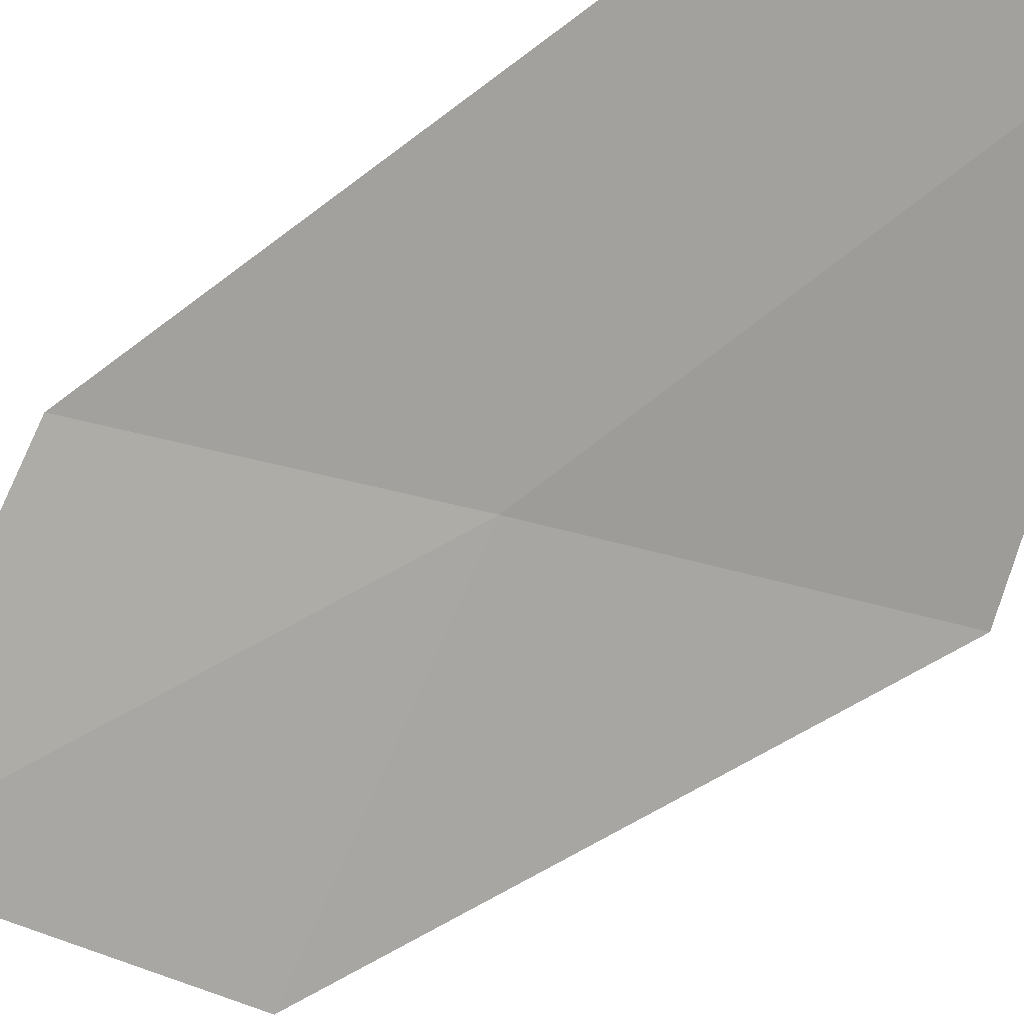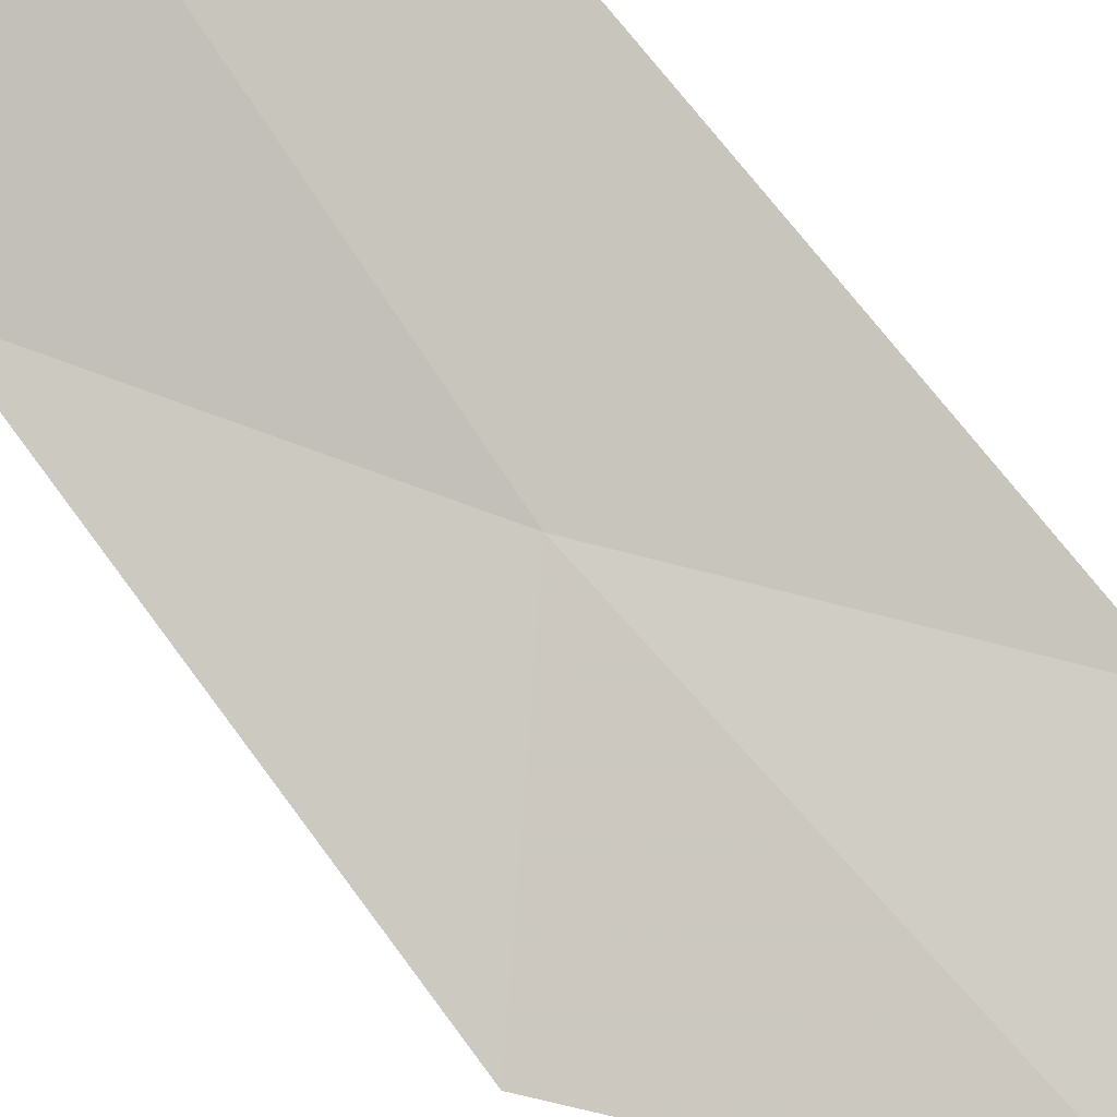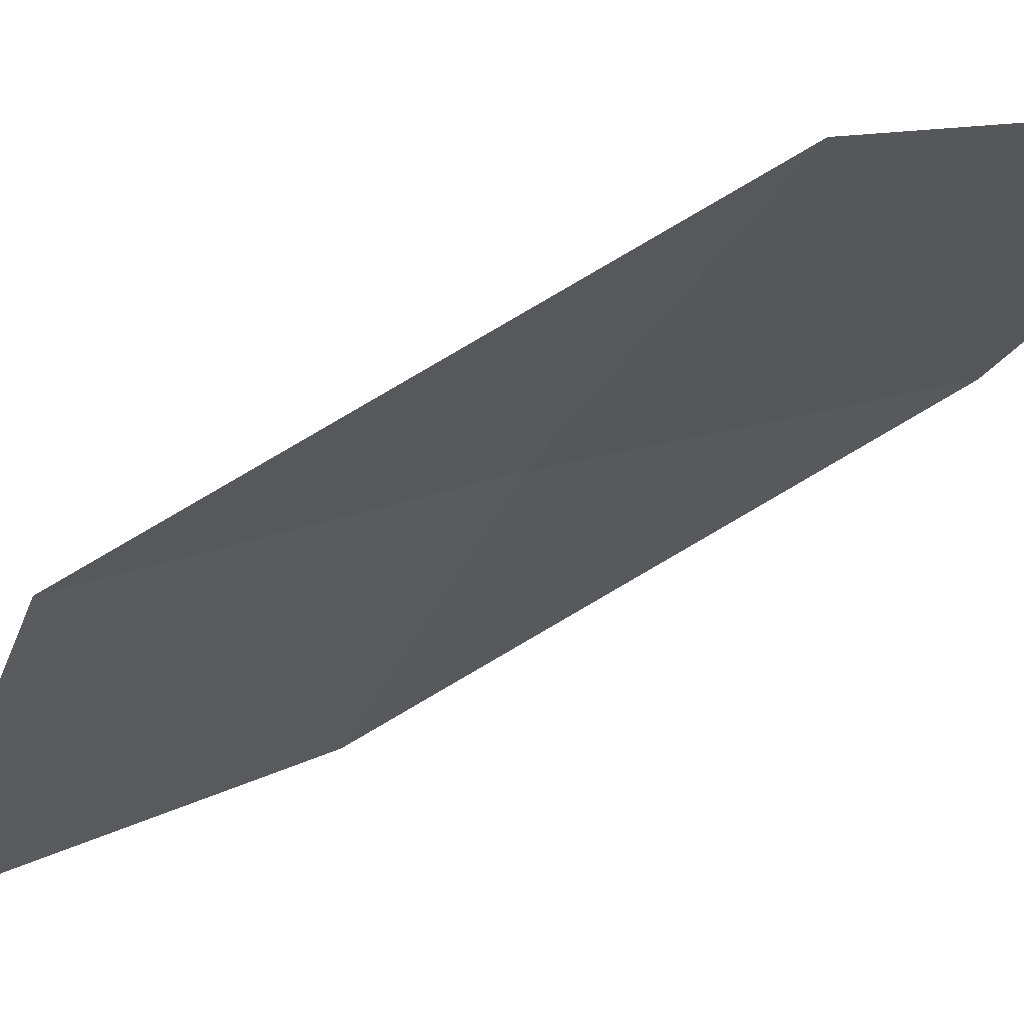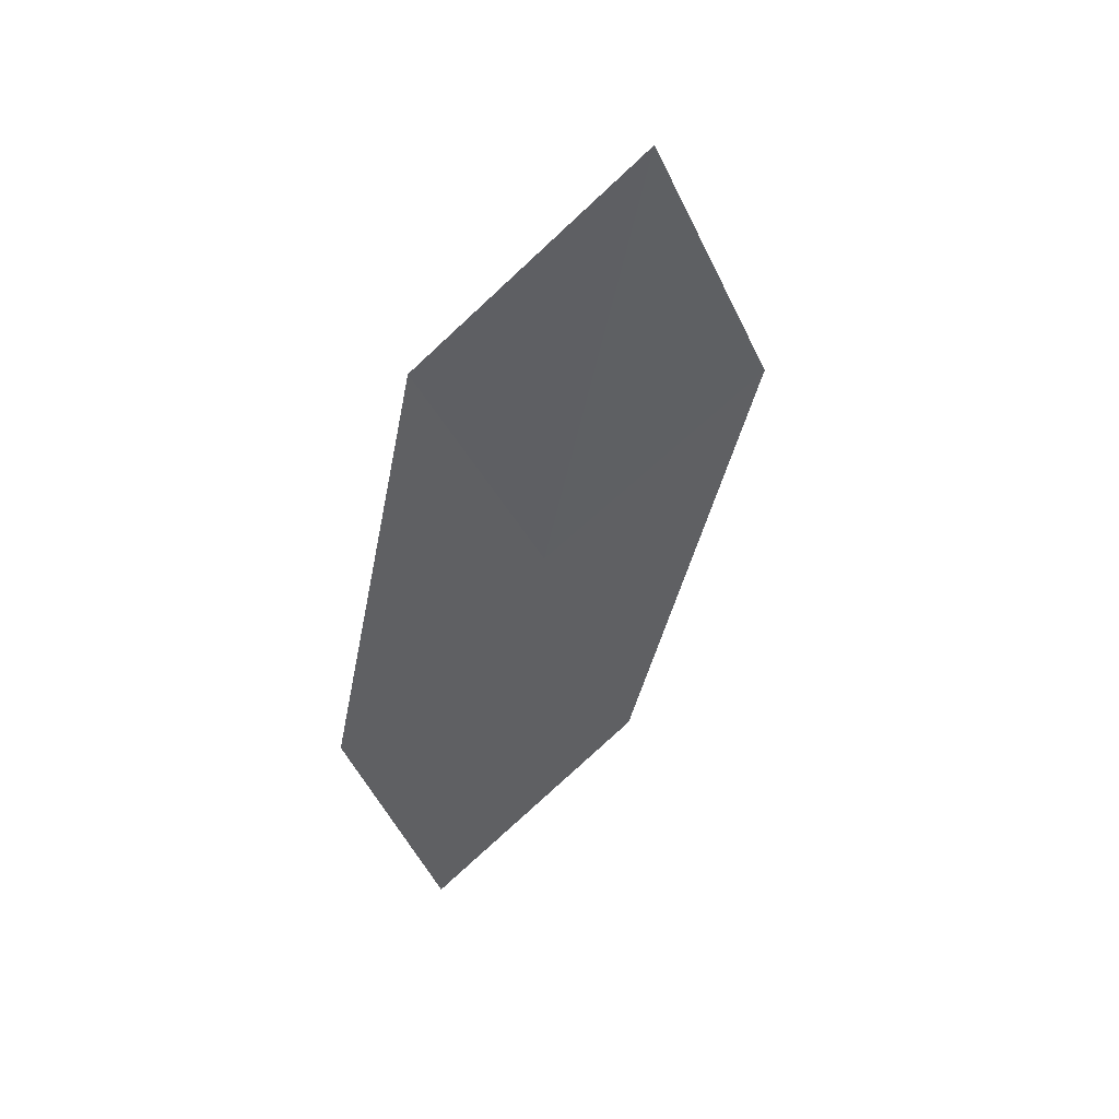
<metadata>
{"format":"obj","ext":"obj","renderer":"f3d","projection":"perspective","resolution":1024,"background":"white","views":[{"elev":-76.6,"azim":129.9,"up":"+Z"},{"elev":-71.4,"azim":43.8,"up":"+Z"},{"elev":-28.3,"azim":-52.7,"up":"+Z"},{"elev":33.3,"azim":135.4,"up":"+Y"}]}
</metadata>
<code>
v -13.69 12.21 17.64
v -12.66 13.8 17.51
v -13.65 14.87 16.86
v -14.81 13.2 17.06
v -12.57 11.22 18.14
v -14.53 10.55 17.75
v -13.3 9.659 18.17
f 1 3 2
f 1 4 3
f 1 2 5
f 1 6 4
f 1 5 7
f 1 7 6

</code>
